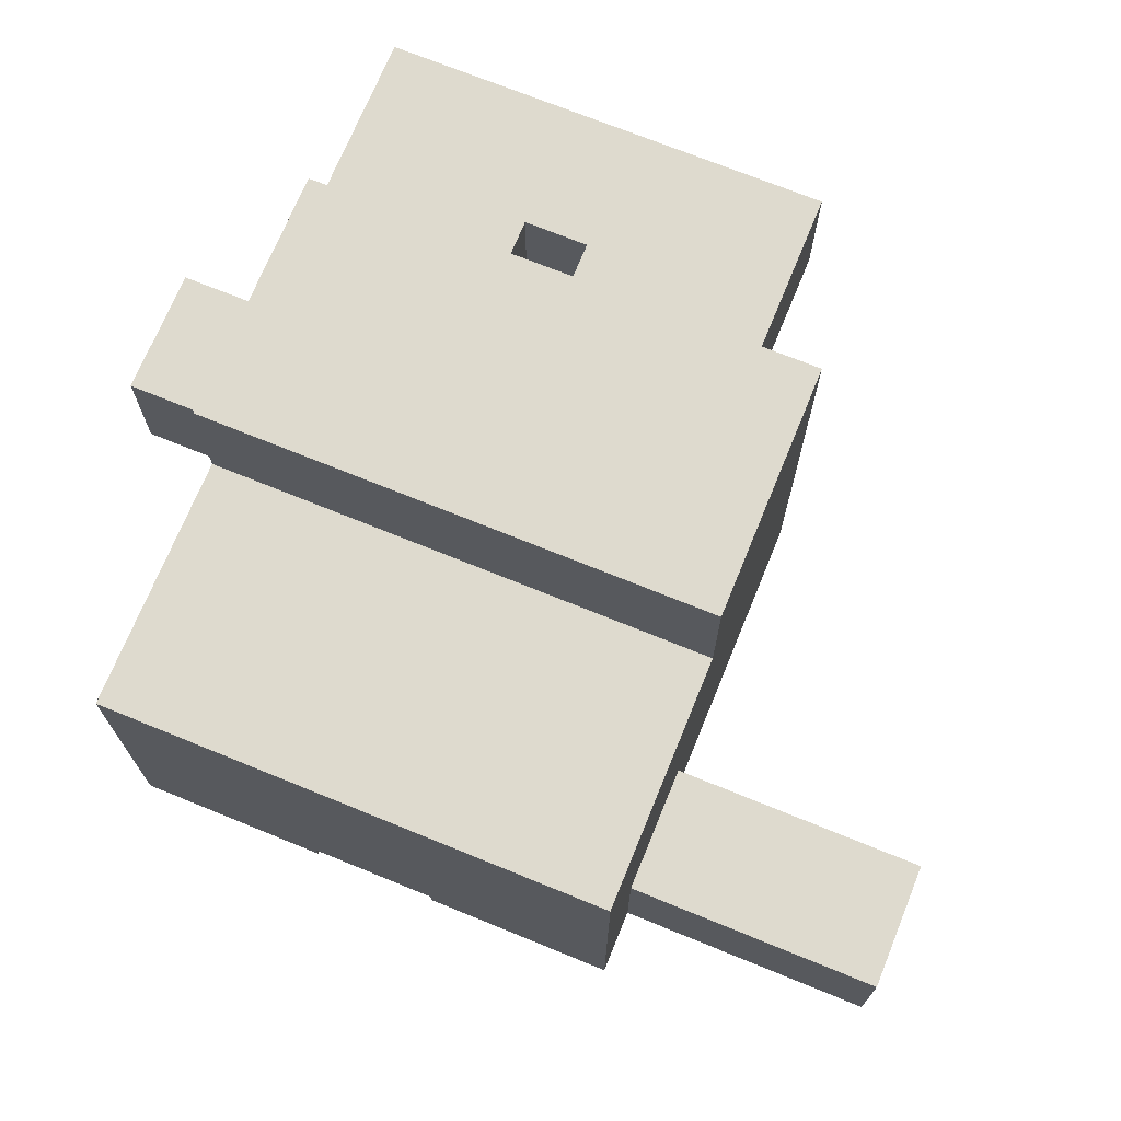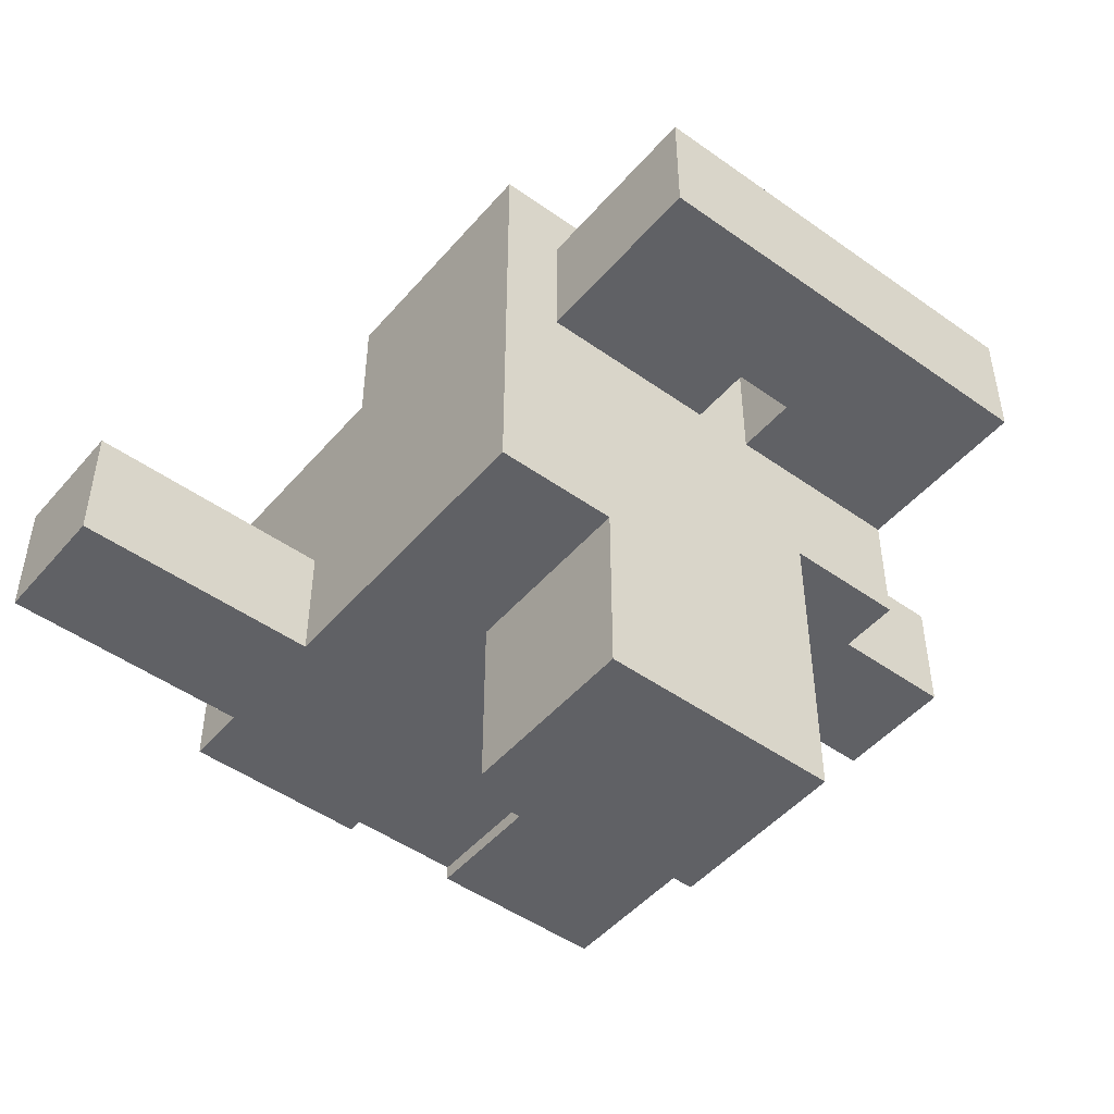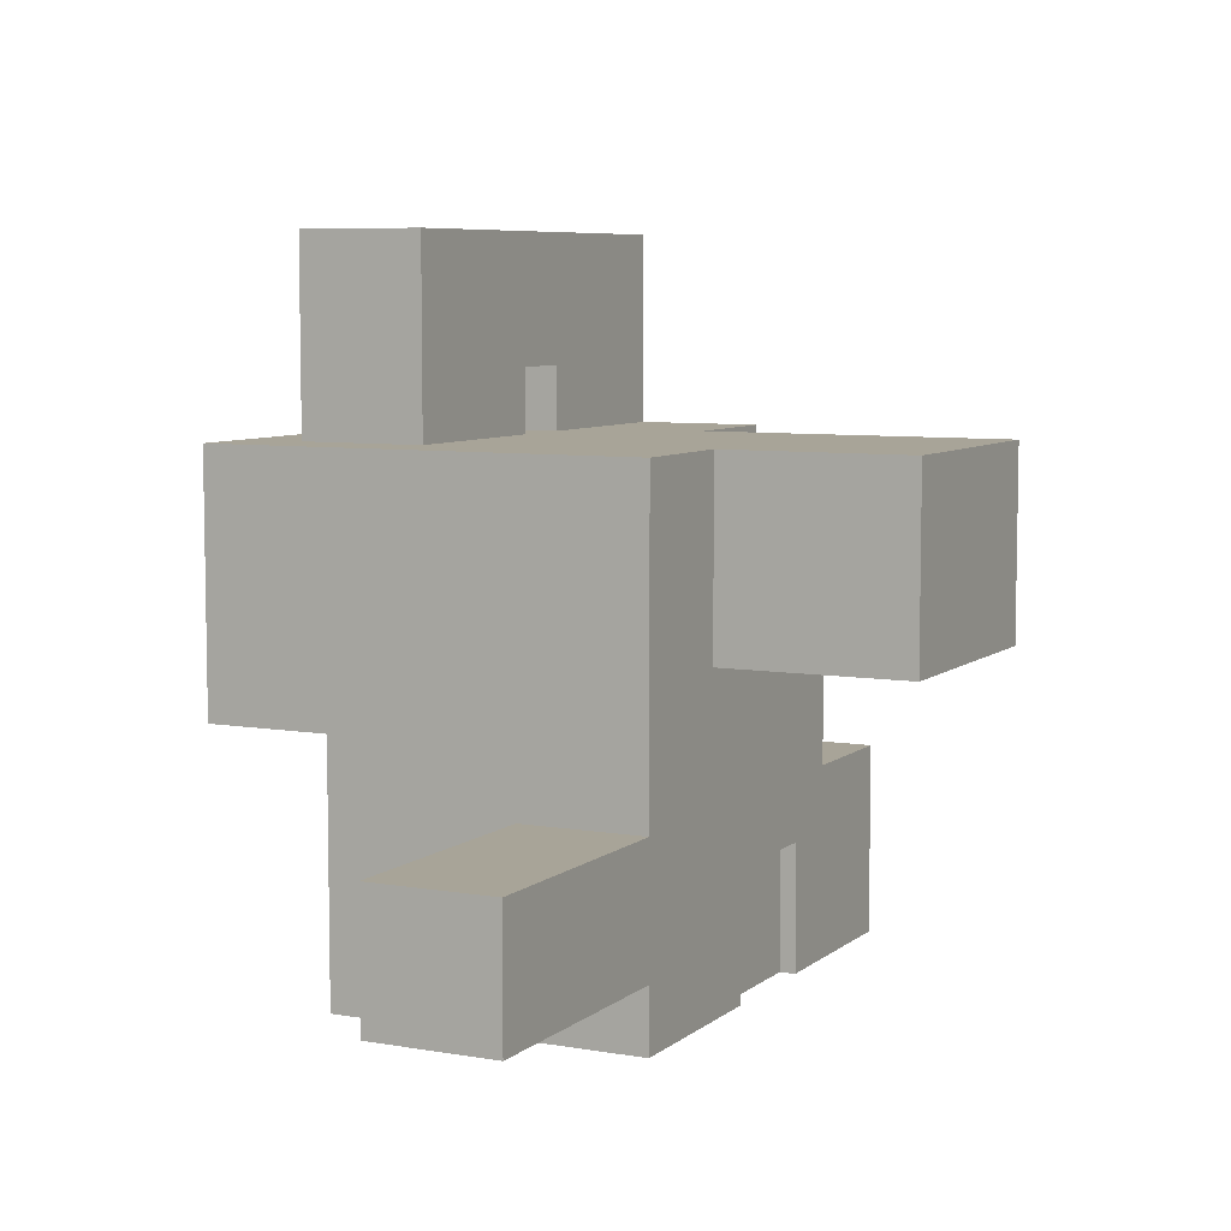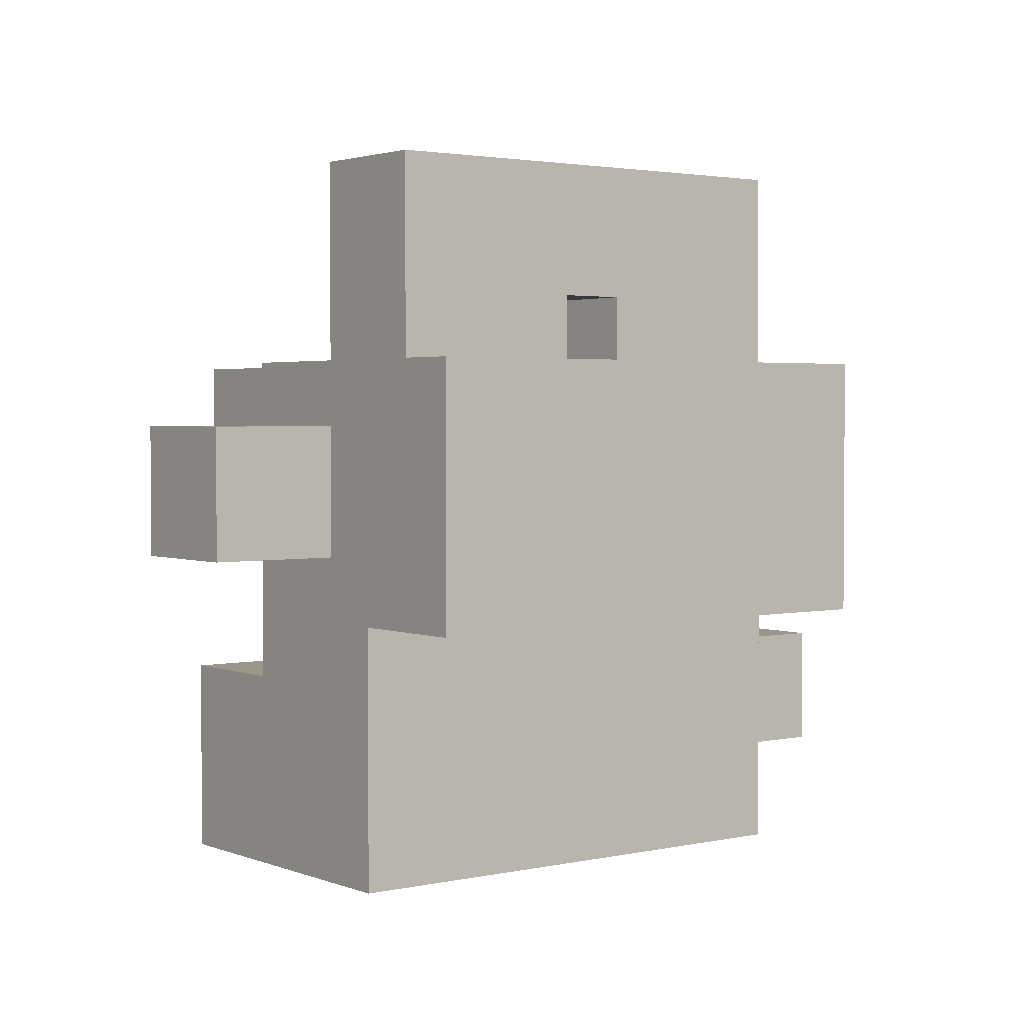
<metadata>
{"format":"obj","ext":"obj","renderer":"f3d","projection":"perspective","resolution":1024,"background":"white","views":[{"elev":71.2,"azim":-157.8,"up":"+Y"},{"elev":-48.2,"azim":-38.6,"up":"+Y"},{"elev":7.0,"azim":-63.4,"up":"+Z"},{"elev":2.4,"azim":142.6,"up":"+Z"}]}
</metadata>
<code>
o Icosphere
v -4 0 4
v -4 4 4
v -4 0 -4
v -4 4 -4
v 4 4 4
v 4 0 -4
v 4 4 -4
v -4 0 -3
v -4 0 -2
v -4 0 -1
v -4 0 0
v -4 0 1
v -4 0 2
v -4 0 3
v -4 4 3
v -4 4 2
v -4 4 1
v -4 4 0
v -4 4 -1
v -4 4 -2
v -4 4 -3
v 4 0 -1
v 4 0 -2
v 4 0 -3
v 4 4 -3
v 4 4 -2
v 4 4 -1
v 4 4 0
v 4 4 1
v 4 4 2
v 4 4 3
v 3 0 -4
v 2 0 -4
v 1 0 -4
v -1 0 -4
v -2 0 -4
v -3 0 -4
v -3 4 -4
v -2 4 -4
v -1 4 -4
v 0 4 -4
v 1 4 -4
v 2 4 -4
v 3 4 -4
v -3 0 4
v -1 0 4
v 0 0 4
v 1 0 4
v 2 0 4
v 3 4 4
v 2 4 4
v 1 4 4
v 0 4 4
v -1 4 4
v -2 4 4
v -3 4 4
v 3 0 -3
v 2 0 -3
v 1 0 -3
v -1 0 -3
v -2 0 -3
v -3 0 -3
v 3 0 -2
v 2 0 -2
v 1 0 -2
v 0 0 -2
v -1 0 -2
v -2 0 -2
v -3 0 -2
v 3 0 -1
v 2 0 -1
v 1 0 -1
v 0 0 -1
v -1 0 -1
v -2 0 -1
v -3 0 -1
v 2 0 0
v 1 0 0
v 0 0 0
v -1 0 0
v -2 0 0
v -3 0 0
v 2 0 1
v 1 0 1
v 0 0 1
v -1 0 1
v -3 0 1
v 4 2 4
v 2 0 2
v -1 0.25 -3
v 0 0.25 -3
v 1 0.25 -3
v -3 0 2
v 3 2 4
v 2 0 3
v -1 0.25 -4
v 0 0.25 -4
v 1 0.25 -4
v -3 0 3
v -4 1 4
v -4 2 4
v -4 3 4
v -4 3 -4
v -4 2 -4
v -4 1 -4
v 4 3 -4
v 4 2 -4
v 4 1 -4
v 4 3 4
v 4 2 4
v 4 3 -3
v 4 2 -3
v 4 1 -3
v 4 3 -2
v 4 2 -2
v 4 1 -2
v 4 3 -1
v 4 2 -1
v 4 1 -1
v 4 3 0
v 4 2 0
v 4 3 1
v 4 2 1
v 4 2 2
v 4 3 3
v 4 2 3
v -4 3 3
v -4 2 3
v -4 1 3
v -4 3 2
v -4 2 2
v -4 1 2
v -4 3 1
v -4 2 1
v -4 1 1
v -4 3 0
v -4 2 0
v -4 1 0
v -4 3 -1
v -4 2 -1
v -4 1 -1
v -4 3 -2
v -4 2 -2
v -8 0 -3
v -4 3 -3
v -4 2 -3
v -4 1 -3
v 3 3 4
v 3 2 4
v 2 3 4
v 2 2 4
v 2 1 4
v 1 3 4
v 1 2 4
v 1 1 4
v 0 3 4
v 0 2 4
v 0 1 4
v -1 3 4
v -1 2 4
v -1 1 4
v -2 3 4
v -2 2 4
v -2 1 4
v -3 3 4
v -3 2 4
v -3 1 4
v -3 3 -4
v -3 2 -4
v -3 1 -4
v -2 3 -4
v -2 2 -4
v -2 1 -4
v -1 3 -4
v -1 2 -4
v -1 1 -4
v 0 3 -4
v 0 2 -4
v 0 1 -4
v 1 3 -4
v 1 2 -4
v 1 1 -4
v 2 3 -4
v 2 2 -4
v 2 1 -4
v 3 3 -4
v 3 2 -4
v 3 1 -4
v -6 0 -3
v -6 0 -2
v -6 0 -1
v -6 1 -1
v 6 4 1
v -6 1 -3
v -6 2 -1
v -6 2 -2
v -6 2 -3
v -8 0 -2
v -8 0 -1
v -8 1 -1
v -8 1 -2
v -8 1 -3
v -8 2 -1
v -8 2 -2
v -8 2 -3
v 6 4 2
v 6 4 3
v 6 3 1
v 6 2 1
v 6 3 2
v 6 2 2
v 6 3 3
v 6 2 3
v -4 5 -3
v -4 5 -4
v 3 5 -4
v 4 5 -4
v 4 5 3
v 4 5 4
v -3 5 4
v -4 5 4
v -4 5 3
v -4 5 2
v -4 5 1
v -4 5 0
v -4 5 -1
v -4 5 -2
v 4 5 -3
v 4 5 -2
v 4 5 -1
v 4 5 0
v 4 5 1
v 4 5 2
v 3 5 -3
v 3 5 -2
v 3 5 -1
v 3 5 0
v -2 7 4
v -1 7 4
v 0 7 4
v -3 5 -4
v -2 5 -4
v -1 5 -4
v 0 5 -4
v 1 5 -4
v 2 5 -4
v 3 6 6
v 1 5 4
v 0 5 4
v 2 6 6
v -3 5 -3
v -2 5 -3
v -1 5 -3
v 0 5 -3
v 1 5 -3
v 2 5 -3
v -3 5 -2
v -2 5 -2
v -1 5 -2
v 0 5 -2
v 1 5 -2
v 2 5 -2
v -3 5 -1
v -2 5 -1
v -1 5 -1
v 0 5 -1
v 1 5 -1
v 2 5 -1
v -3 5 0
v -2 5 0
v -1 5 0
v 0 5 0
v 1 5 0
v 2 5 0
v 1 7 4
v 2 7 4
v 3 7 4
v 3 7 3
v 3 7 2
v 3 7 1
v 3 7 0
v 4 7 2
v 4 7 1
v 4 7 0
v -4 7 0
v -4 7 1
v -4 7 2
v -4 7 3
v -4 7 4
v -3 7 4
v 4 7 4
v 4 7 3
v 4 0 -1
v 2 1 1
v -1 -3 4
v 2 1 2
v -2 -3 4
v 2 1 3
v 4 2 3
v 4 2 2
v 4 2 1
v 2 2 4
v 3 2 1
v 2 2 1
v 3 2 2
v 2 2 2
v 3 2 3
v 2 2 3
v 0 -3 4
v 1 -3 4
v 2 -3 4
v 2 -3 1
v 1 -3 1
v 0 -3 1
v -1 -3 1
v -2 -3 1
v 2 -3 2
v 1 -3 2
v 0 -3 2
v -1 -3 2
v -2 -3 2
v 2 -3 3
v 1 -3 3
v 0 -3 3
v -1 -3 3
v -2 -3 3
v 1 0.25 -2
v 0 0.25 -2
v -1 0.25 -2
v 2 0 0
v 4 6 3
v 2 1 0
v 3 2 0
v 4 2 0
v 2 2 0
v 3 0 -1
v 2 0 -1
v 3 1 -1
v 2 1 -1
v 4 1 -1
v 3 2 -1
v 4 2 -1
v 2 2 -1
v 4 6 4
v -3 6 4
v -4 6 4
v -4 6 3
v -4 6 2
v -4 6 1
v -4 6 0
v 4 6 0
v 4 6 1
v 4 6 2
v 3 6 0
v 0 6 5
v -1 6 5
v -2 6 5
v 3 6 4
v 2 6 4
v 1 6 4
v 0 6 4
v -1 6 4
v -2 6 4
v -3 6 0
v -2 6 0
v -1 6 0
v 0 6 0
v 1 6 0
v 2 6 0
v -3 6 5
v 4 6 5
v 3 5 7
v -3 5 5
v 4 5 5
v 3 6 7
v 2 6 7
v 1 5 5
v 0 5 5
v 2 5 7
v -3 4 5
v -2 4 5
v -1 4 5
v 0 4 5
v 1 4 5
v 2 4 5
v 3 4 5
v 4 4 5
v -3 7 0
v -2 7 0
v -1 7 0
v 0 7 0
v 1 7 0
v 2 7 0
v -3 7 1
v -2 7 1
v -1 7 1
v 0 7 1
v 1 7 1
v 2 7 1
v -3 7 2
v -2 7 2
v -1 7 2
v 0 7 2
v 1 7 2
v 2 7 2
v -3 7 3
v -2 7 3
v -1 7 3
v 0 7 3
v 1 7 3
v 2 7 3
v 1 6 5
v 3 6 5
v 2 6 5
v 1 6 6
v 0 6 6
v -1 6 6
v -2 6 6
v -3 5 6
v -3 6 6
v 4 5 6
v 4 6 6
v -2 4 6
v -3 4 6
v 4 4 6
v 3 4 6
v 2 4 6
v 1 4 6
v 0 4 6
v -1 4 6
v 1 5 7
v 1 6 7
v 0 5 7
v 0 6 7
v -1 5 7
v -1 6 7
v -2 5 7
v -2 6 7
v -3 5 7
v -3 6 7
v 4 5 7
v 4 6 7
v -2 4 7
v -3 4 7
v 4 4 7
v 3 4 7
v 2 4 7
v 1 4 7
v 0 4 7
v -1 4 7
v -2 0 4
v -2 0 1
v -2 0 3
v -2 0 2
v -1 0 3
v -1 0 2
v 1 4.75 4
v 2 4.75 4
v 3 4.75 4
v 4 4.75 4
v 0 4.75 4
v -1 4.75 4
v -2 4.75 4
v -3 4.75 4
v 3 4 3.99
v 3 4.75 3.99
v 4 4.75 3.99
v 4 4 3.99
v -1 4 4.01
v -1 4.75 4.01
v -2 4.75 4
v -2 4 4
v 2 4 3.99
v 2 4.75 3.99
v -3 4 3.99
v -3 4.75 3.99
v 0 4 4.01
v 0 4.75 4.01
v 1 4 3.99
v 1 4.75 3.99
f 145 103 4 21
f 186 106 7 44
f 165 102 2 56
f 95 49 152 298
f 29 193 206 30
f 102 127 15 2
f 127 130 16 15
f 130 133 17 16
f 133 136 18 17
f 136 139 19 18
f 139 142 20 19
f 142 145 21 20
f 84 85 314 313
f 83 84 313 312
f 48 49 311 310
f 47 48 310 309
f 46 47 309 295
f 302 308 298 152
f 98 182 179 97
f 60 67 329 90
f 67 66 328 329
f 65 59 92 327
f 44 216 246 43
f 43 246 245 42
f 42 245 244 41
f 21 214 227 20
f 2 221 220 56
f 41 244 243 40
f 20 227 226 19
f 40 243 242 39
f 19 226 225 18
f 39 242 241 38
f 18 225 224 17
f 38 241 215 4
f 17 224 223 16
f 16 223 222 15
f 15 222 221 2
f 7 217 216 44
f 4 215 214 21
f 85 86 315 314
f 95 89 317 322
f 156 159 54 53
f 159 162 55 54
f 162 165 56 55
f 103 168 38 4
f 168 171 39 38
f 171 174 40 39
f 174 177 41 40
f 177 180 42 41
f 180 183 43 42
f 183 186 44 43
f 33 32 188 185
f 185 188 187 184
f 184 187 186 183
f 34 33 185 182
f 182 185 184 181
f 181 184 183 180
f 179 182 181 178
f 178 181 180 177
f 176 96 97 179
f 176 179 178 175
f 175 178 177 174
f 36 35 176 173
f 173 176 175 172
f 172 175 174 171
f 37 36 173 170
f 170 173 172 169
f 169 172 171 168
f 3 37 170 105
f 105 170 169 104
f 104 169 168 103
f 164 167 166 163
f 163 166 165 162
f 161 164 163 160
f 160 163 162 159
f 47 46 161 158
f 158 161 160 157
f 157 160 159 156
f 48 47 158 155
f 155 158 157 154
f 49 48 155 152
f 152 155 154 151
f 10 191 192 141
f 146 197 194 147
f 143 146 145 142
f 147 194 189 8
f 140 143 142 139
f 11 10 141 138
f 138 141 140 137
f 137 140 139 136
f 12 11 138 135
f 135 138 137 134
f 134 137 136 133
f 13 12 135 132
f 132 135 134 131
f 131 134 133 130
f 14 13 132 129
f 129 132 131 128
f 128 131 130 127
f 1 14 129 100
f 100 129 128 101
f 101 128 127 102
f 45 1 100 167
f 167 100 101 166
f 166 101 102 165
f 32 6 108 188
f 188 108 107 187
f 187 107 106 186
f 8 3 105 147
f 147 105 104 146
f 146 104 103 145
f 195 203 204 196
f 191 199 200 192
f 194 202 144 189
f 190 198 199 191
f 143 196 197 146
f 141 192 195 140
f 140 195 196 143
f 198 144 202 201
f 201 202 205 204
f 199 198 201 200
f 200 201 204 203
f 189 144 198 190
f 196 204 205 197
f 197 205 202 194
f 192 200 203 195
f 208 210 206 193
f 210 212 207 206
f 211 213 212 210
f 209 211 210 208
f 30 206 207 31
f 241 251 214 215
f 251 257 227 214
f 257 263 226 227
f 263 269 225 226
f 220 221 346 345
f 270 271 366 365
f 269 270 365 364
f 225 269 364 350
f 224 225 350 349
f 223 224 349 348
f 265 271 270 264
f 264 270 269 263
f 259 265 264 258
f 258 264 263 257
f 255 261 260 254
f 254 260 259 253
f 253 259 258 252
f 252 258 257 251
f 245 255 254 244
f 244 254 253 243
f 243 253 252 242
f 242 252 251 241
f 222 223 348 347
f 221 222 347 346
f 294 304 335 332
f 296 298 308 306
f 89 95 298 296
f 83 89 296 294
f 294 296 306 304
f 321 326 325 320
f 320 325 324 319
f 319 324 323 318
f 318 323 322 317
f 316 321 320 315
f 315 320 319 314
f 314 319 318 313
f 313 318 317 312
f 326 297 295 325
f 325 295 309 324
f 324 309 310 323
f 323 310 311 322
f 49 95 322 311
f 89 83 312 317
f 90 329 328 91
f 91 328 327 92
f 96 90 91 97
f 97 91 92 98
f 59 34 98 92
f 35 60 90 96
f 66 65 327 328
f 330 332 339 337
f 83 294 332 330
f 336 337 339 338
f 340 338 341 342
f 293 336 338 340
f 338 339 343 341
f 332 335 343 339
f 414 413 247 250
f 378 383 384 377
f 413 371 422 247
f 431 448 449 433
f 416 355 412 415
f 361 362 239 240
f 346 347 288 289
f 345 346 289 290
f 365 366 390 389
f 364 365 389 388
f 350 364 388 285
f 349 350 285 286
f 363 345 290 238
f 348 349 286 287
f 362 363 238 239
f 347 348 287 288
f 370 357 418 420
f 374 387 425 421
f 434 432 431 433
f 418 417 436 438
f 432 434 416 415
f 417 416 434 436
f 421 425 445 441
f 415 250 376 432
f 424 419 439 444
f 422 421 441 442
f 412 414 250 415
f 373 370 420 419
f 356 355 416 417
f 371 374 421 422
f 380 373 419 424
f 357 356 417 418
f 437 439 440 438
f 441 372 375 442
f 444 439 437 443
f 446 372 441 445
f 447 379 372 446
f 448 431 379 447
f 450 435 433 449
f 443 437 435 450
f 435 437 438 436
f 433 435 436 434
f 379 431 432 376
f 372 379 376 375
f 420 418 438 440
f 412 355 378 377
f 247 422 442 375
f 419 420 440 439
f 250 247 375 376
f 326 453 451 297
f 321 454 453 326
f 316 452 454 321
f 86 452 316 315
f 46 295 297 451
f 46 451 164 161
f 45 167 164 451
f 55 56 475 472
f 125 109 5 31
f 106 111 25 7
f 111 114 26 25
f 114 117 27 26
f 117 120 28 27
f 120 122 29 28
f 122 208 193 29
f 220 345 370 373
f 31 218 233 30
f 53 249 248 52
f 30 233 232 29
f 358 344 371 413
f 29 232 231 28
f 249 53 383 378
f 28 231 230 27
f 27 230 229 26
f 5 219 218 31
f 26 229 228 25
f 25 228 217 7
f 219 5 387 374
f 109 148 50 5
f 148 150 51 50
f 150 153 52 51
f 153 156 53 52
f 154 157 156 153
f 151 154 153 150
f 149 151 150 148
f 110 149 148 109
f 31 207 212 125
f 121 123 122 120
f 118 121 120 117
f 23 22 119 116
f 116 119 118 115
f 115 118 117 114
f 24 23 116 113
f 113 116 115 112
f 112 115 114 111
f 6 24 113 108
f 108 113 112 107
f 107 112 111 106
f 126 110 109 125
f 125 212 213 126
f 123 209 208 122
f 404 410 409 403
f 405 411 410 404
f 279 278 411 405
f 282 292 278 279
f 400 406 288 287
f 394 400 287 286
f 388 394 286 285
f 406 290 289 288
f 345 363 357 370
f 233 218 331 353
f 218 219 344 331
f 232 233 353 352
f 344 219 374 371
f 231 232 352 351
f 363 362 356 357
f 274 237 354 369
f 248 360 412 377
f 237 231 351 354
f 273 274 369 368
f 230 231 237 236
f 236 237 274 268
f 268 274 273 267
f 267 273 272 266
f 266 272 271 265
f 229 230 236 235
f 235 236 268 262
f 262 268 267 261
f 261 267 266 260
f 260 266 265 259
f 228 229 235 234
f 234 235 262 256
f 256 262 261 255
f 217 228 234 216
f 216 234 256 246
f 246 256 255 245
f 248 249 361 360
f 272 273 368 367
f 271 272 367 366
f 56 220 373 380
f 367 368 392 391
f 354 351 284 281
f 360 361 240 275
f 366 367 391 390
f 353 331 292 282
f 359 360 275 276
f 331 344 291 292
f 352 353 282 283
f 358 359 276 277
f 351 352 283 284
f 344 358 277 291
f 369 354 281 393
f 368 369 393 392
f 403 409 408 402
f 402 408 407 401
f 401 407 406 400
f 283 282 279 280
f 280 279 405 399
f 399 405 404 398
f 398 404 403 397
f 397 403 402 396
f 396 402 401 395
f 395 401 400 394
f 284 283 280 281
f 281 280 399 393
f 393 399 398 392
f 392 398 397 391
f 391 397 396 390
f 390 396 395 389
f 389 395 394 388
f 292 291 277 278
f 278 277 276 411
f 411 276 275 410
f 410 275 240 409
f 409 240 239 408
f 408 239 238 407
f 407 238 290 406
f 359 358 413 414
f 360 359 414 412
f 361 249 378 355
f 52 248 377 384
f 362 361 355 356
f 5 50 465 468
f 50 51 473 465
f 51 52 479 473
f 32 57 24 6
f 57 63 23 24
f 63 70 22 23
f 13 14 99 93
f 12 13 93 87
f 11 12 87 82
f 80 86 85 79
f 79 85 84 78
f 78 84 83 77
f 10 11 82 76
f 76 82 81 75
f 75 81 80 74
f 74 80 79 73
f 73 79 78 72
f 72 78 77 71
f 9 10 76 69
f 69 76 75 68
f 68 75 74 67
f 67 74 73 66
f 66 73 72 65
f 65 72 71 64
f 64 71 70 63
f 8 9 69 62
f 62 69 68 61
f 61 68 67 60
f 59 65 64 58
f 58 64 63 57
f 3 8 62 37
f 37 62 61 36
f 36 61 60 35
f 34 59 58 33
f 33 58 57 32
f 54 55 381 382
f 53 54 382 383
f 14 1 45 99
f 9 190 191 10
f 126 213 211 124
f 8 189 190 9
f 124 211 209 123
f 51 52 384 385
f 307 94 88 299
f 303 305 300 301
f 305 307 299 300
f 306 308 307 305
f 304 306 305 303
f 308 302 94 307
f 333 334 342 341
f 304 303 333 335
f 303 301 334 333
f 335 333 341 343
f 387 386 426 425
f 386 385 427 426
f 385 384 428 427
f 383 382 430 429
f 382 381 423 430
f 55 56 380 381
f 5 50 386 387
f 50 51 385 386
f 427 428 448 447
f 429 430 450 449
f 430 423 443 450
f 423 424 444 443
f 429 428 384 383
f 381 380 424 423
f 426 427 447 446
f 425 426 446 445
f 428 429 449 448
f 99 45 451 453
f 93 99 453 454
f 87 93 454 452
f 82 87 452 81
f 81 452 86 80
f 54 53 477 469
f 55 54 469 472
f 454 456 86 452
f 453 455 456 454
f 46 455 453 451
f 50 5 460 459
f 54 55 463 462
f 51 50 459 458
f 56 55 463 464
f 53 54 462 461
f 52 51 458 457
f 465 466 467 468
f 469 470 471 472
f 473 474 466 465
f 475 476 471 472
f 477 478 470 469
f 479 480 474 473
f 459 460 467 466
f 461 462 470 478
f 464 463 471 476
f 462 463 471 470
f 56 464 476 475
f 457 458 474 480
f 53 461 478 477
f 458 459 466 474
f 52 457 480 479
f 460 5 468 467

</code>
